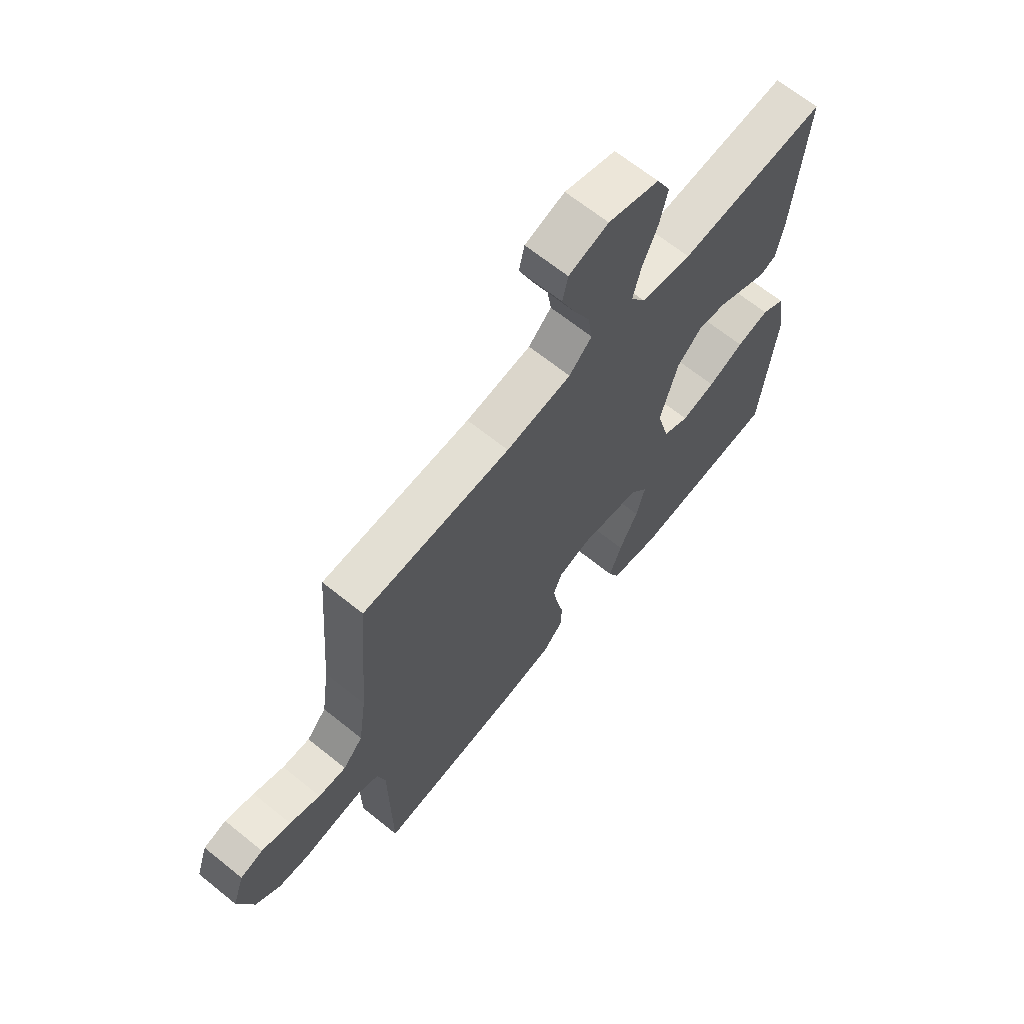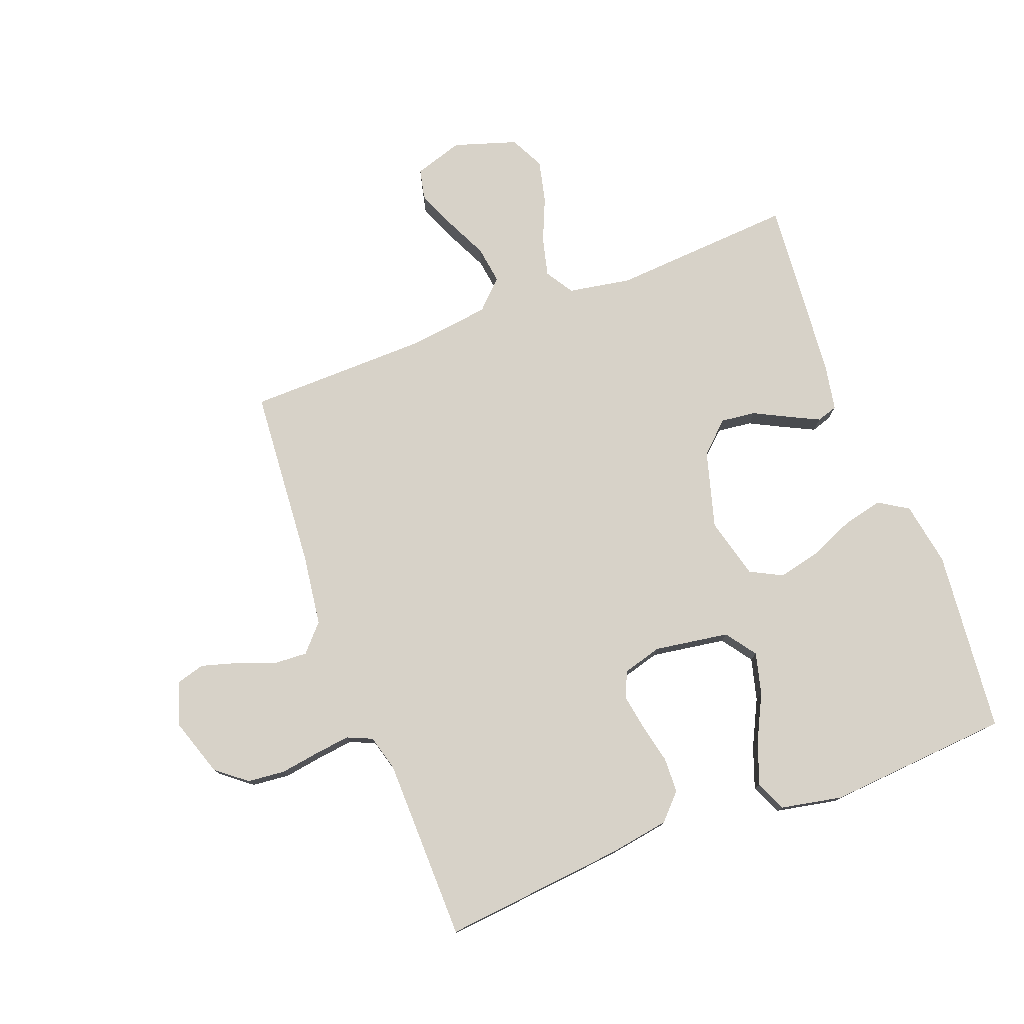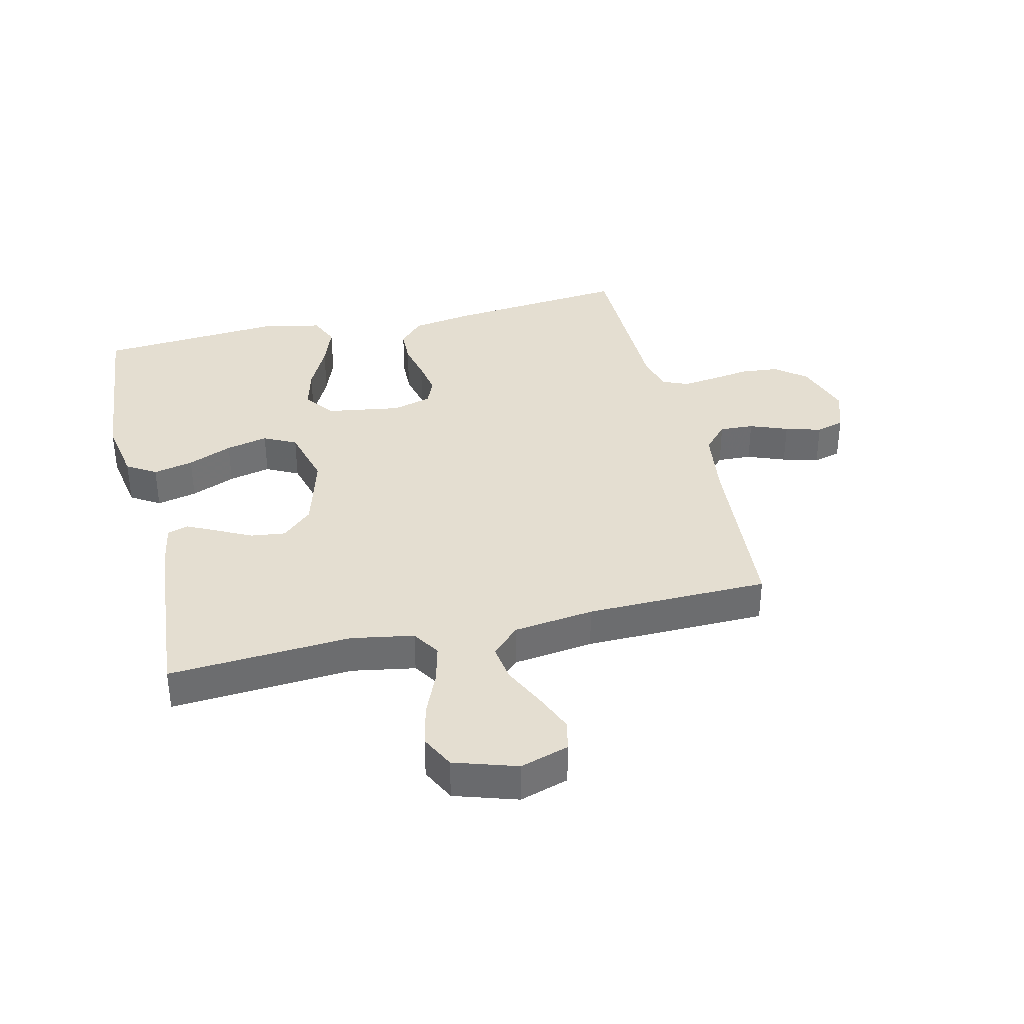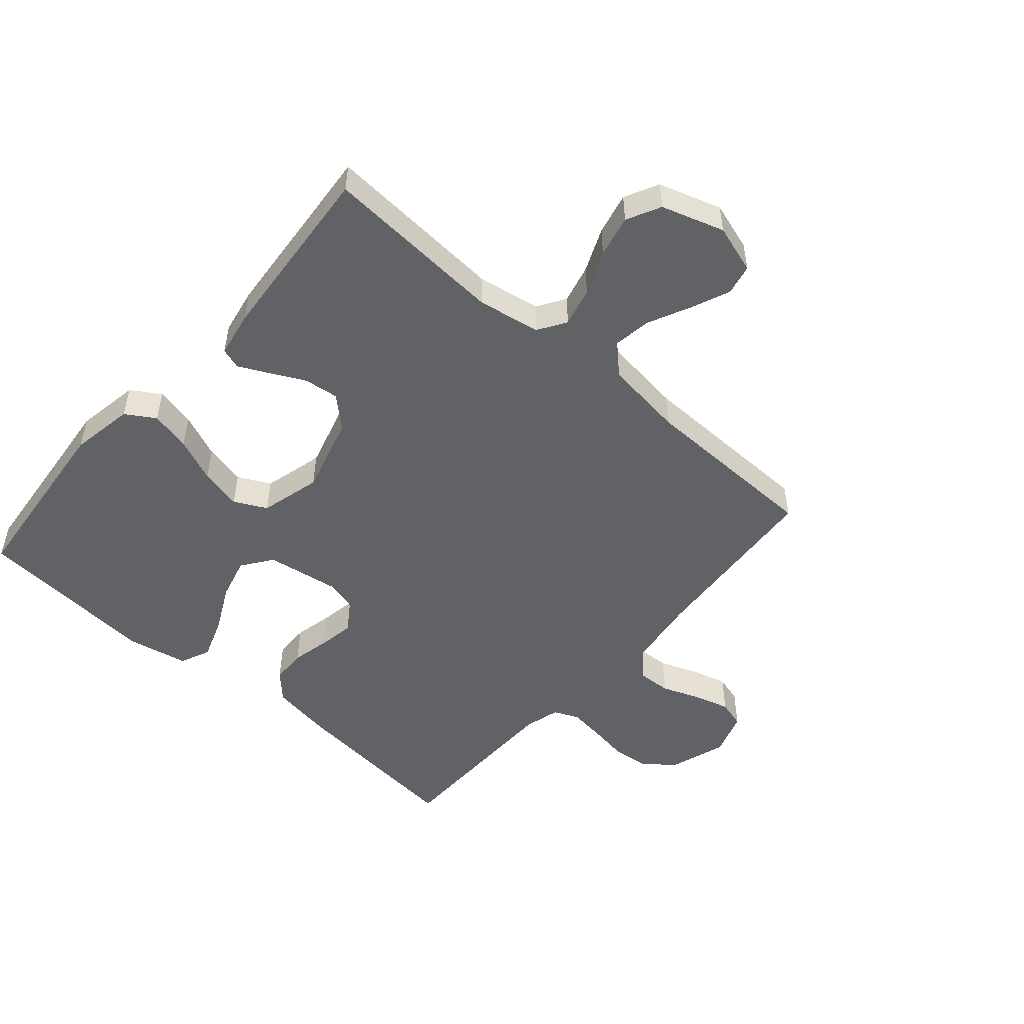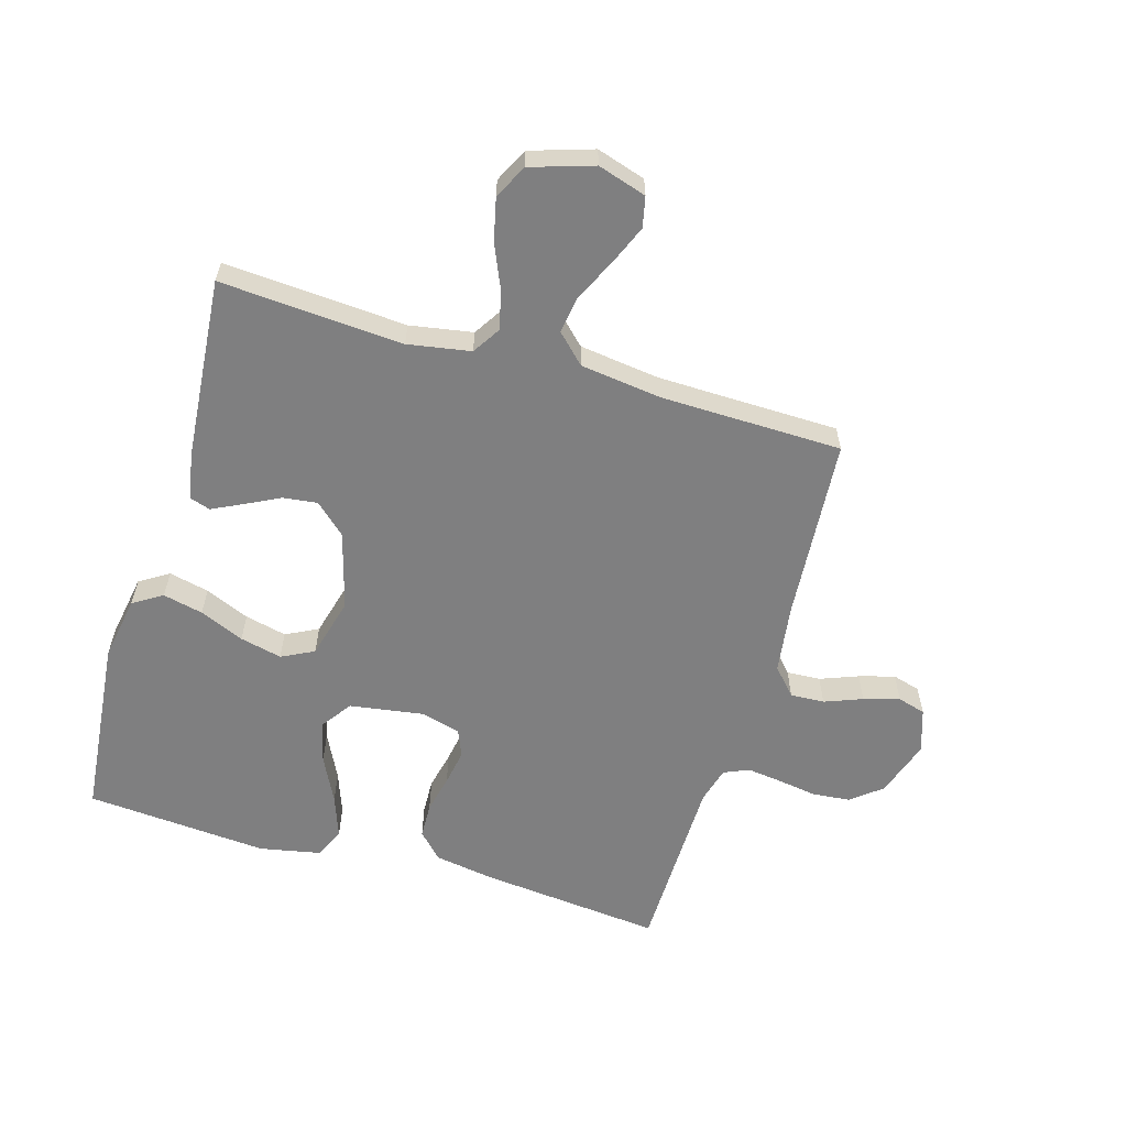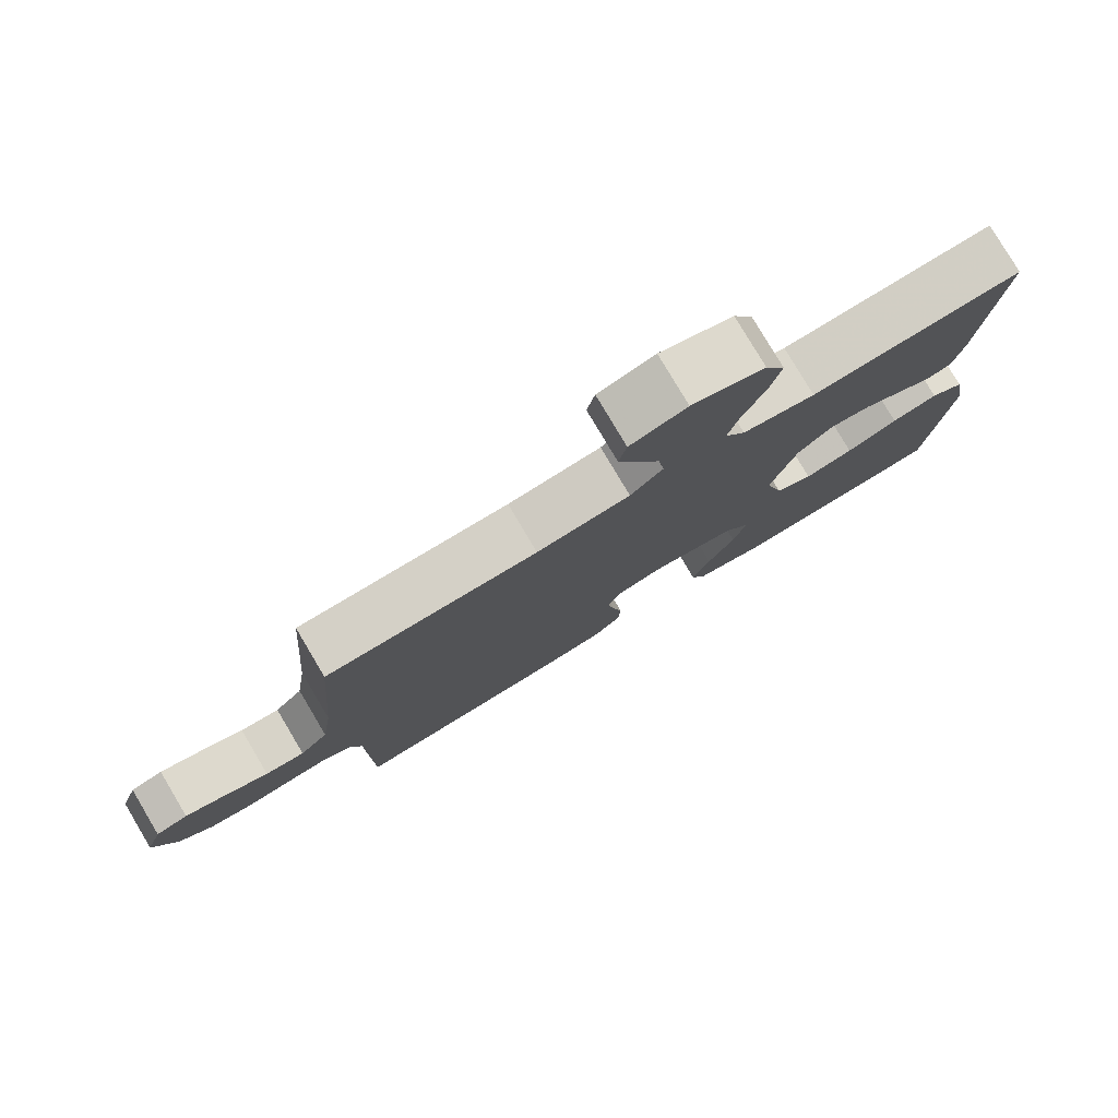
<metadata>
{"format":"obj","ext":"obj","renderer":"f3d","projection":"perspective","resolution":1024,"background":"white","views":[{"elev":66.2,"azim":129.0,"up":"+Z"},{"elev":77.3,"azim":159.2,"up":"+Y"},{"elev":36.4,"azim":-13.4,"up":"+Y"},{"elev":-50.7,"azim":-41.2,"up":"+Y"},{"elev":-59.8,"azim":-16.5,"up":"+Y"},{"elev":79.4,"azim":149.3,"up":"+Z"}]}
</metadata>
<code>
v -0.5 0.07 0.5
v -0.2 0.07 0.48
v -0.097 0.07 0.498
v -0.068 0.07 0.544
v -0.084 0.07 0.608
v -0.115 0.07 0.68
v -0.131 0.07 0.749
v -0.103 0.07 0.805
v 0 0.07 0.838
v 0.08 0.07 0.813
v 0.091 0.07 0.763
v 0.064 0.07 0.698
v 0.031 0.07 0.629
v 0.022 0.07 0.567
v 0.068 0.07 0.522
v 0.2 0.07 0.505
v 0.5 0.07 0.5
v 0.523 0.07 0.2
v 0.539 0.07 0.085
v 0.579 0.07 0.041
v 0.635 0.07 0.044
v 0.697 0.07 0.068
v 0.756 0.07 0.085
v 0.802 0.07 0.072
v 0.826 0.07 0
v 0.795 0.07 -0.094
v 0.745 0.07 -0.134
v 0.683 0.07 -0.14
v 0.618 0.07 -0.13
v 0.561 0.07 -0.123
v 0.52 0.07 -0.141
v 0.504 0.07 -0.2
v 0.5 0.07 -0.5
v 0.2 0.07 -0.47
v 0.101 0.07 -0.454
v 0.061 0.07 -0.412
v 0.059 0.07 -0.354
v 0.073 0.07 -0.291
v 0.083 0.07 -0.232
v 0.065 0.07 -0.188
v 0 0.07 -0.17
v -0.122 0.07 -0.189
v -0.158 0.07 -0.239
v -0.14 0.07 -0.308
v -0.102 0.07 -0.384
v -0.077 0.07 -0.453
v -0.099 0.07 -0.503
v -0.2 0.07 -0.523
v -0.5 0.07 -0.5
v -0.53 0.07 -0.2
v -0.512 0.07 -0.095
v -0.464 0.07 -0.065
v -0.398 0.07 -0.08
v -0.325 0.07 -0.111
v -0.256 0.07 -0.127
v -0.203 0.07 -0.1
v -0.177 0.07 0
v -0.213 0.07 0.127
v -0.263 0.07 0.173
v -0.32 0.07 0.166
v -0.377 0.07 0.137
v -0.426 0.07 0.113
v -0.46 0.07 0.124
v -0.474 0.07 0.2
v -0.5 0 0.5
v -0.2 0 0.48
v -0.097 0 0.498
v -0.068 0 0.544
v -0.084 0 0.608
v -0.115 0 0.68
v -0.131 0 0.749
v -0.103 0 0.805
v 0 0 0.838
v 0.08 0 0.813
v 0.091 0 0.763
v 0.064 0 0.698
v 0.031 0 0.629
v 0.022 0 0.567
v 0.068 0 0.522
v 0.2 0 0.505
v 0.5 0 0.5
v 0.523 0 0.2
v 0.539 0 0.085
v 0.579 0 0.041
v 0.635 0 0.044
v 0.697 0 0.068
v 0.756 0 0.085
v 0.802 0 0.072
v 0.826 0 0
v 0.795 0 -0.094
v 0.745 0 -0.134
v 0.683 0 -0.14
v 0.618 0 -0.13
v 0.561 0 -0.123
v 0.52 0 -0.141
v 0.504 0 -0.2
v 0.5 0 -0.5
v 0.2 0 -0.47
v 0.101 0 -0.454
v 0.061 0 -0.412
v 0.059 0 -0.354
v 0.073 0 -0.291
v 0.083 0 -0.232
v 0.065 0 -0.188
v 0 0 -0.17
v -0.122 0 -0.189
v -0.158 0 -0.239
v -0.14 0 -0.308
v -0.102 0 -0.384
v -0.077 0 -0.453
v -0.099 0 -0.503
v -0.2 0 -0.523
v -0.5 0 -0.5
v -0.53 0 -0.2
v -0.512 0 -0.095
v -0.464 0 -0.065
v -0.398 0 -0.08
v -0.325 0 -0.111
v -0.256 0 -0.127
v -0.203 0 -0.1
v -0.177 0 0
v -0.213 0 0.127
v -0.263 0 0.173
v -0.32 0 0.166
v -0.377 0 0.137
v -0.426 0 0.113
v -0.46 0 0.124
v -0.474 0 0.2
f 64 1 2
f 63 64 2
f 62 63 2
f 61 62 2
f 60 61 2
f 59 60 2 3
f 58 59 3 4
f 57 58 4
f 52 53 54
f 51 52 54
f 50 51 54
f 49 50 54
f 48 49 54
f 47 48 54
f 46 47 54
f 45 46 54
f 44 45 54
f 43 44 54 55
f 42 43 55 56
f 36 37 38
f 35 36 38
f 34 35 38
f 33 34 38
f 32 33 38
f 31 32 38 39
f 30 31 39 40
f 27 28 29
f 26 27 29
f 25 26 29
f 24 25 29
f 23 24 29
f 22 23 29
f 21 22 29
f 20 21 29 30
f 30 40 41
f 20 30 41
f 19 20 41
f 16 17 18
f 42 56 57
f 41 42 57
f 19 41 57
f 18 19 57
f 16 18 57
f 15 16 57
f 11 12 13
f 10 11 13
f 9 10 13
f 8 9 13
f 7 8 13
f 6 7 13
f 5 6 13
f 14 15 57 4
f 4 5 13 14
f 66 65 128
f 66 128 127
f 66 127 126
f 66 126 125
f 66 125 124
f 67 66 124 123
f 68 67 123 122
f 68 122 121
f 118 117 116
f 118 116 115
f 118 115 114
f 118 114 113
f 118 113 112
f 118 112 111
f 118 111 110
f 118 110 109
f 118 109 108
f 119 118 108 107
f 120 119 107 106
f 102 101 100
f 102 100 99
f 102 99 98
f 102 98 97
f 102 97 96
f 103 102 96 95
f 104 103 95 94
f 93 92 91
f 93 91 90
f 93 90 89
f 93 89 88
f 93 88 87
f 93 87 86
f 93 86 85
f 94 93 85 84
f 105 104 94
f 105 94 84
f 105 84 83
f 82 81 80
f 121 120 106
f 121 106 105
f 121 105 83
f 121 83 82
f 121 82 80
f 121 80 79
f 77 76 75
f 77 75 74
f 77 74 73
f 77 73 72
f 77 72 71
f 77 71 70
f 77 70 69
f 68 121 79 78
f 78 77 69 68
f 1 65 66 2
f 2 66 67 3
f 3 67 68 4
f 4 68 69 5
f 5 69 70 6
f 6 70 71 7
f 7 71 72 8
f 8 72 73 9
f 9 73 74 10
f 10 74 75 11
f 11 75 76 12
f 12 76 77 13
f 13 77 78 14
f 14 78 79 15
f 15 79 80 16
f 16 80 81 17
f 17 81 82 18
f 18 82 83 19
f 19 83 84 20
f 20 84 85 21
f 21 85 86 22
f 22 86 87 23
f 23 87 88 24
f 24 88 89 25
f 25 89 90 26
f 26 90 91 27
f 27 91 92 28
f 28 92 93 29
f 29 93 94 30
f 30 94 95 31
f 31 95 96 32
f 32 96 97 33
f 33 97 98 34
f 34 98 99 35
f 35 99 100 36
f 36 100 101 37
f 37 101 102 38
f 38 102 103 39
f 39 103 104 40
f 40 104 105 41
f 41 105 106 42
f 42 106 107 43
f 43 107 108 44
f 44 108 109 45
f 45 109 110 46
f 46 110 111 47
f 47 111 112 48
f 48 112 113 49
f 49 113 114 50
f 50 114 115 51
f 51 115 116 52
f 52 116 117 53
f 53 117 118 54
f 54 118 119 55
f 55 119 120 56
f 56 120 121 57
f 57 121 122 58
f 58 122 123 59
f 59 123 124 60
f 60 124 125 61
f 61 125 126 62
f 62 126 127 63
f 63 127 128 64
f 64 128 65 1

</code>
